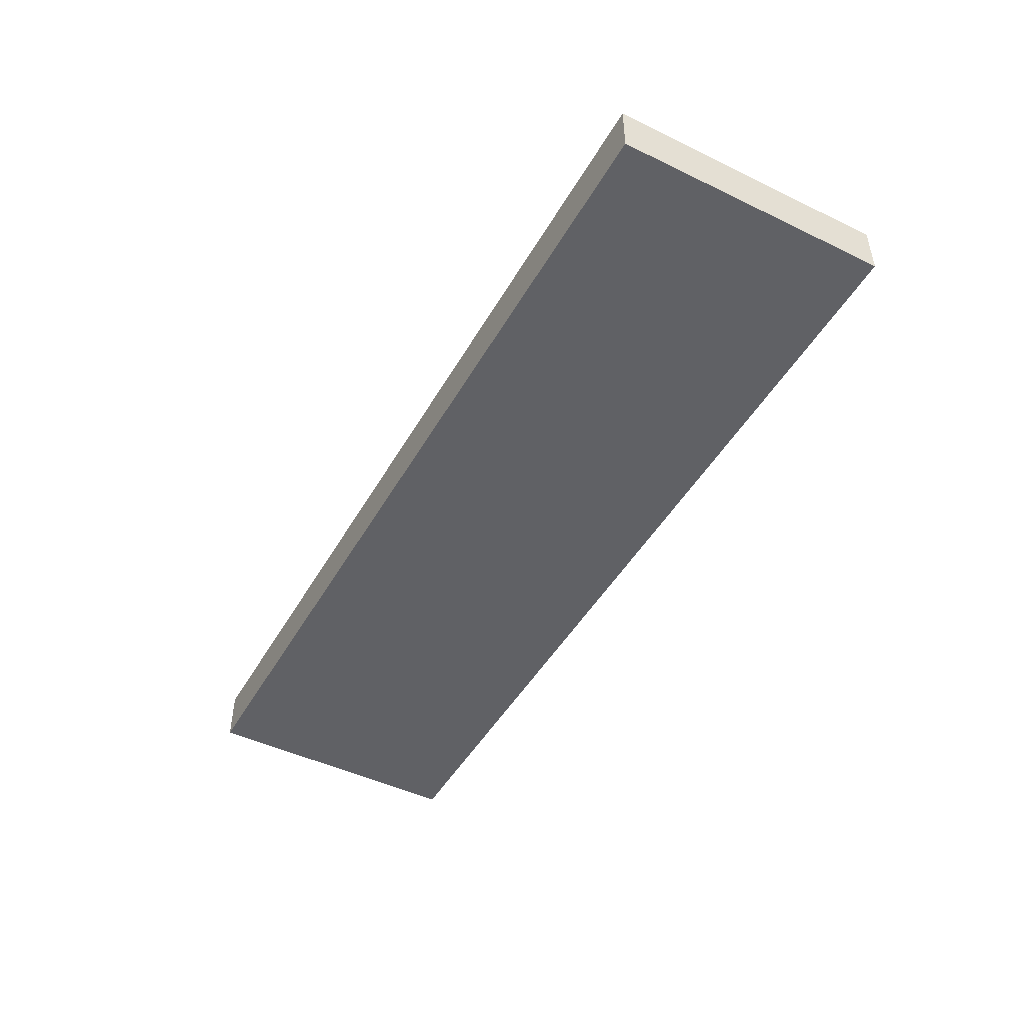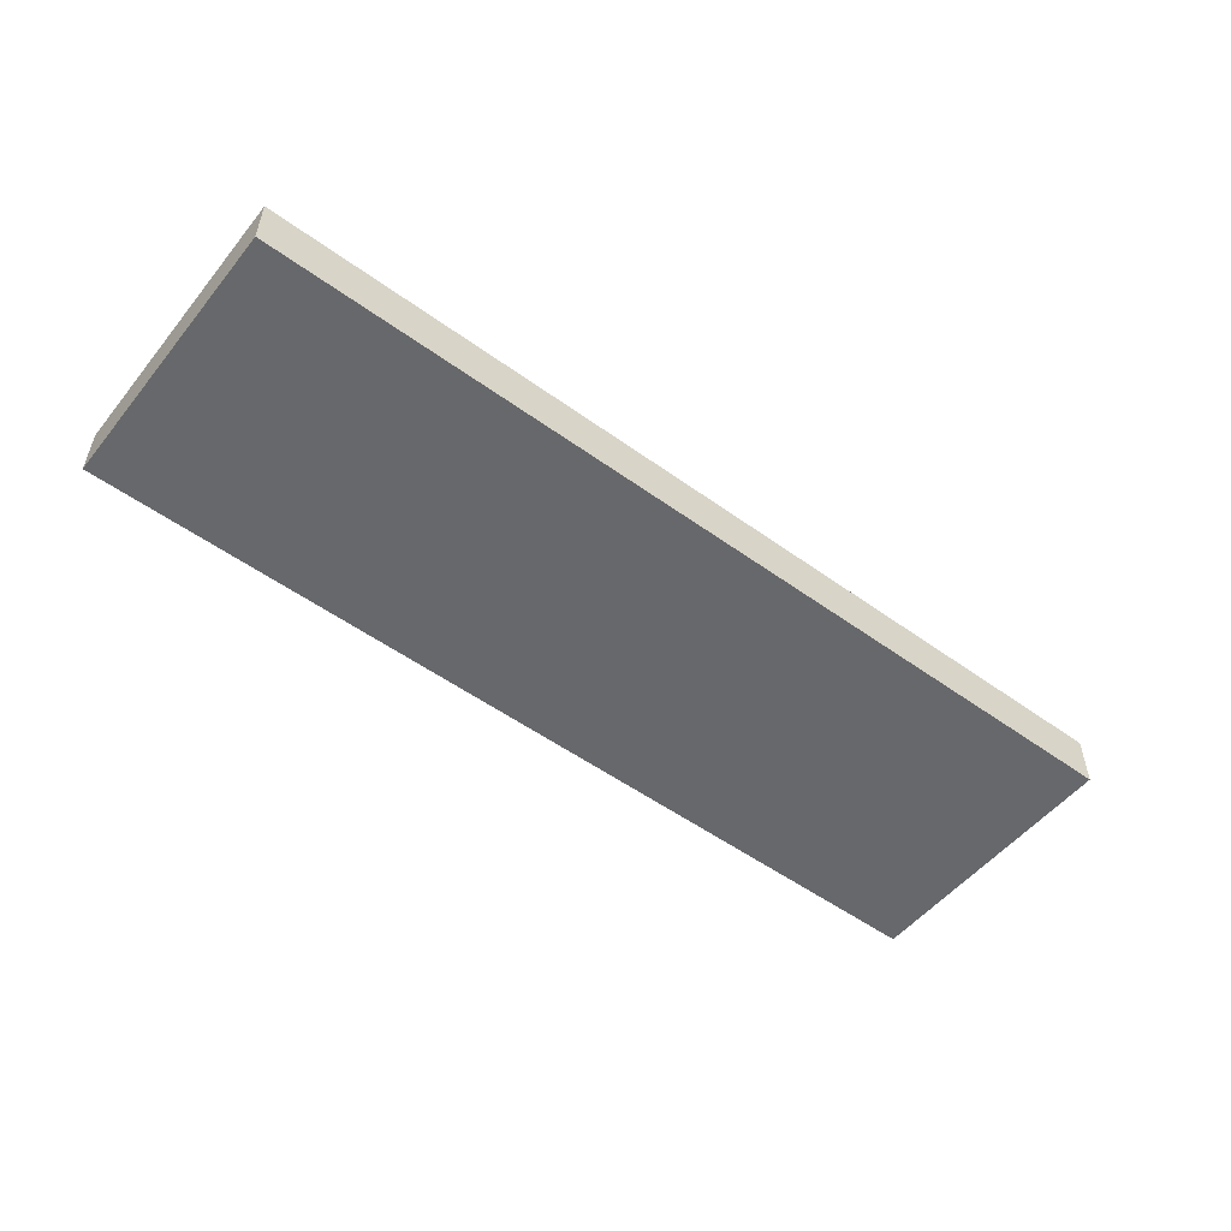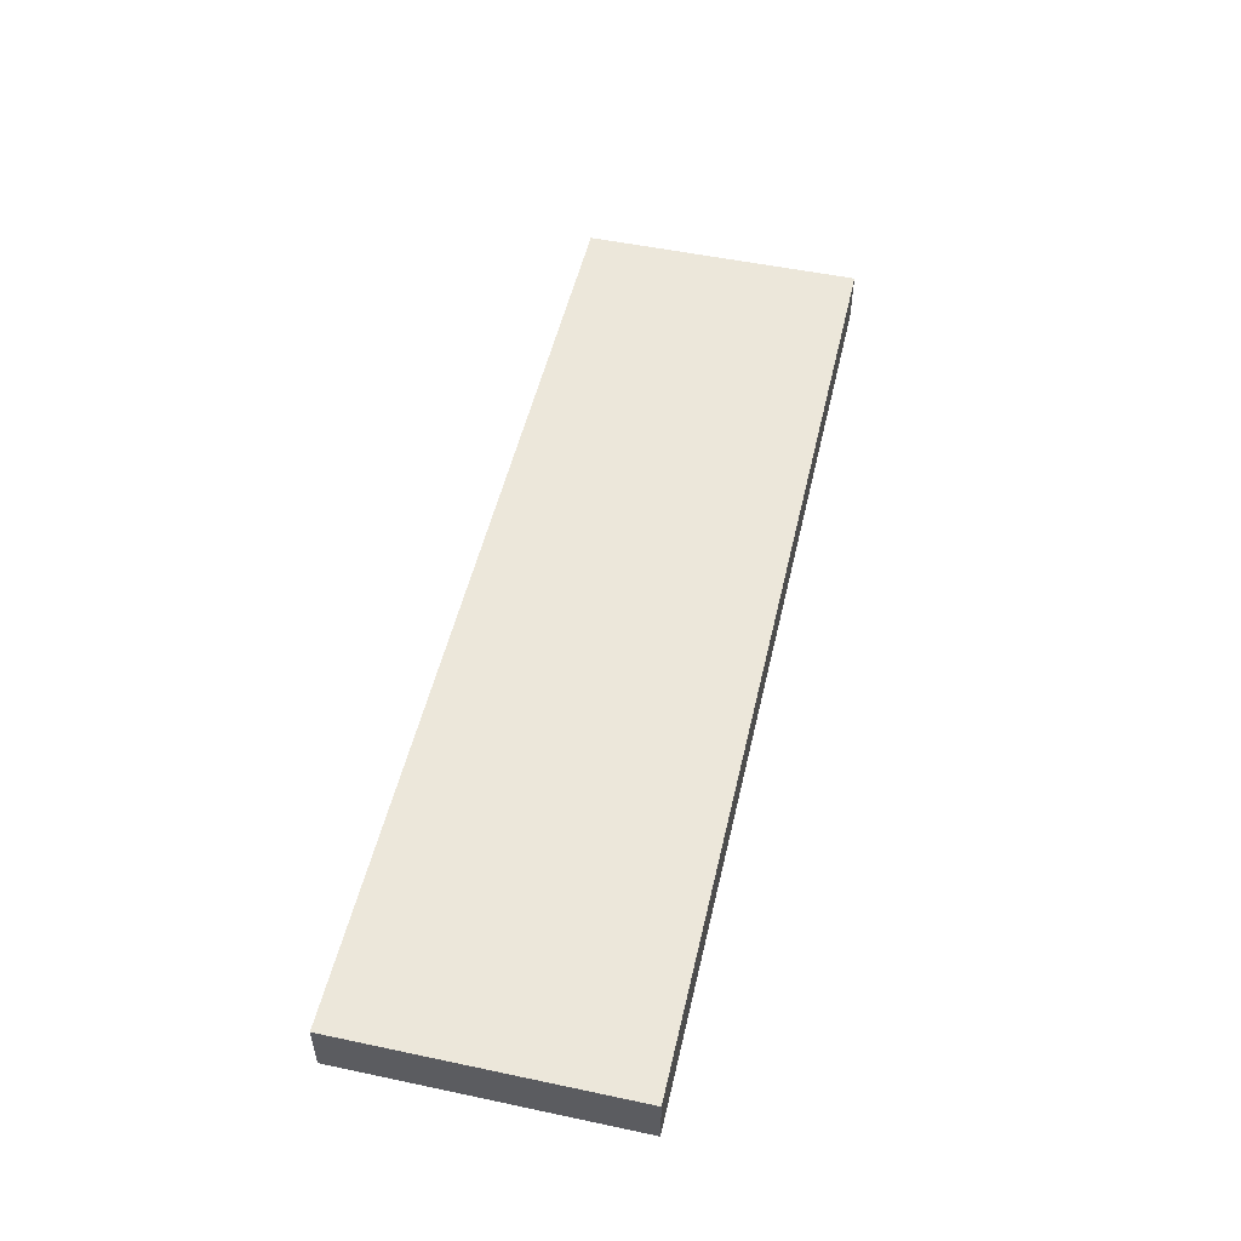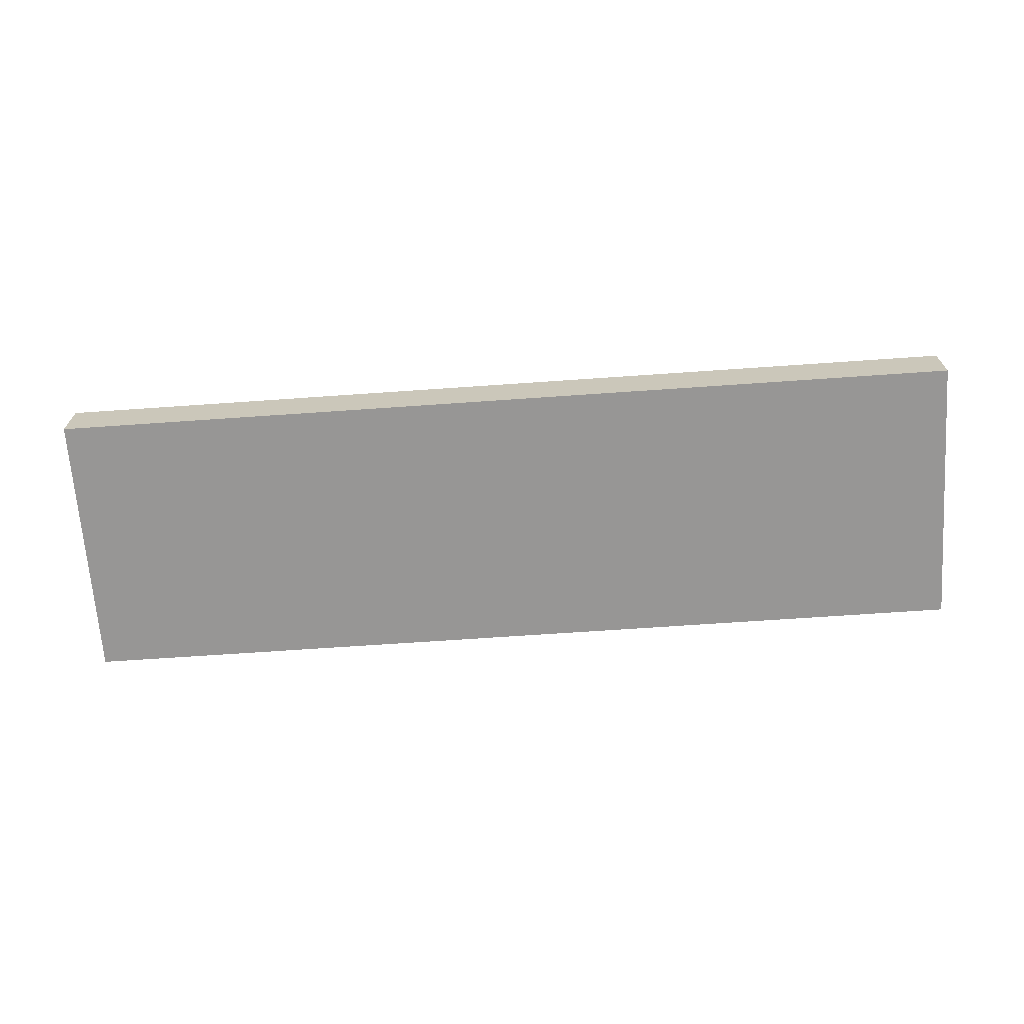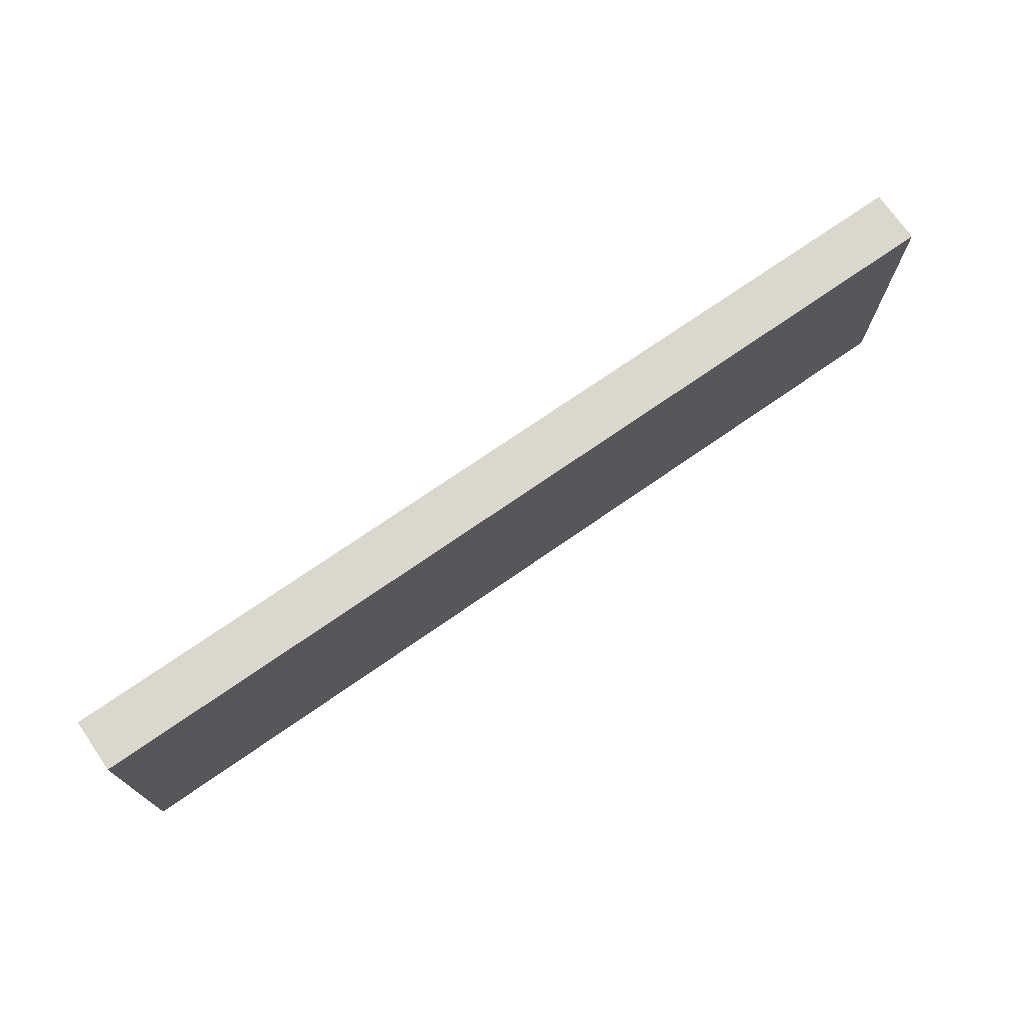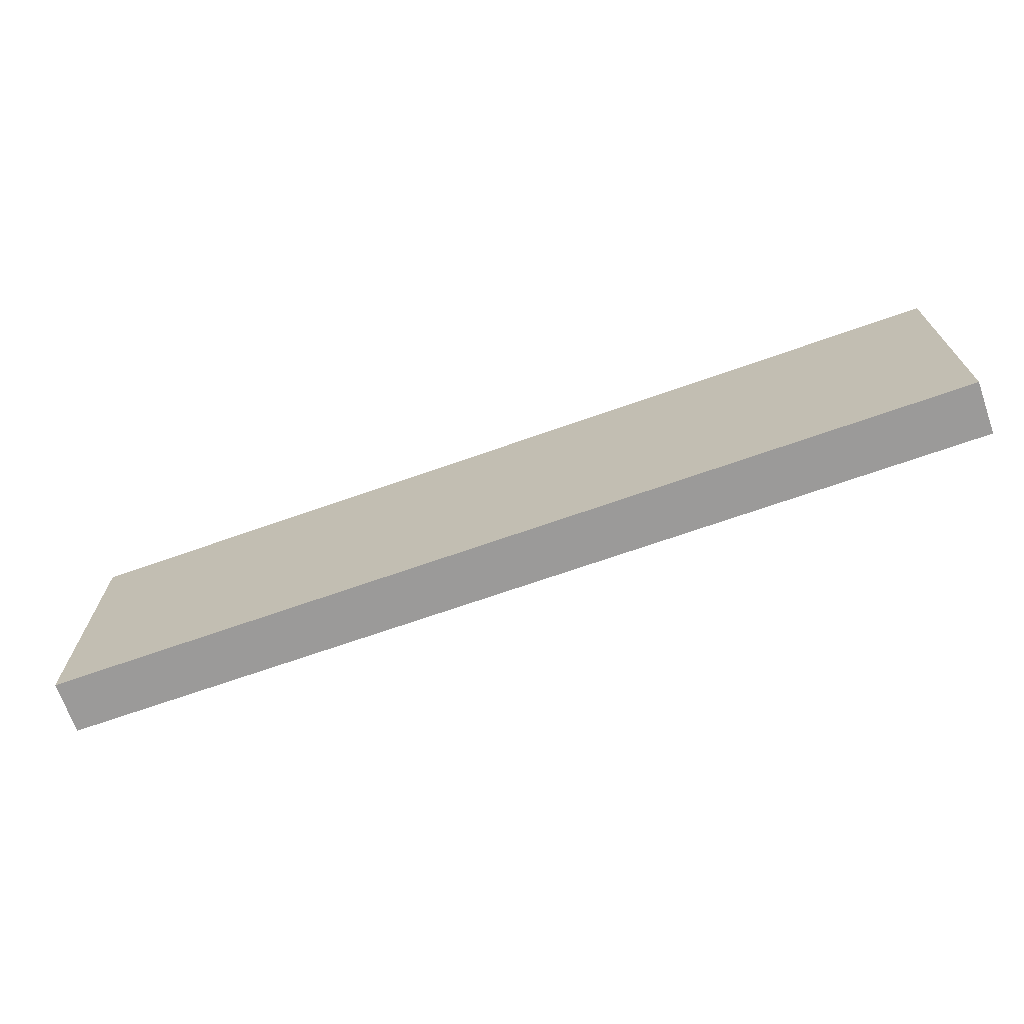
<metadata>
{"format":"obj","ext":"obj","renderer":"f3d","projection":"perspective","resolution":1024,"background":"white","views":[{"elev":-47.1,"azim":-118.6,"up":"+Z"},{"elev":-52.5,"azim":142.1,"up":"+Z"},{"elev":51.8,"azim":102.9,"up":"+Z"},{"elev":-67.8,"azim":4.0,"up":"+Z"},{"elev":72.9,"azim":145.2,"up":"+Y"},{"elev":-69.5,"azim":-160.6,"up":"+Y"}]}
</metadata>
<code>
v -1.923 -0.5706 0.2182
v -1.923 0.5706 0.2182
v 1.923 0.5706 0.2182
v 1.923 -0.5706 0.2182
v -1.923 -0.5706 5.748e-08
v 1.923 -0.5706 5.748e-08
v 1.923 0.5706 -5.748e-08
v -1.923 0.5706 -5.748e-08
v -1.923 -0.5706 0.2182
v -1.923 -0.5706 5.748e-08
v -1.923 0.5706 -5.748e-08
v -1.923 0.5706 0.2182
v 1.923 -0.5706 0.2182
v 1.923 -0.5706 5.748e-08
v -1.923 -0.5706 5.748e-08
v -1.923 -0.5706 0.2182
v 1.923 0.5706 0.2182
v 1.923 0.5706 -5.748e-08
v 1.923 -0.5706 5.748e-08
v 1.923 -0.5706 0.2182
v -1.923 0.5706 0.2182
v -1.923 0.5706 -5.748e-08
v 1.923 0.5706 -5.748e-08
v 1.923 0.5706 0.2182
g planch
f 1 3 2
f 1 4 3
f 5 7 6
f 5 8 7
f 9 11 10
f 9 12 11
f 13 15 14
f 13 16 15
f 17 19 18
f 17 20 19
f 21 23 22
f 21 24 23

</code>
